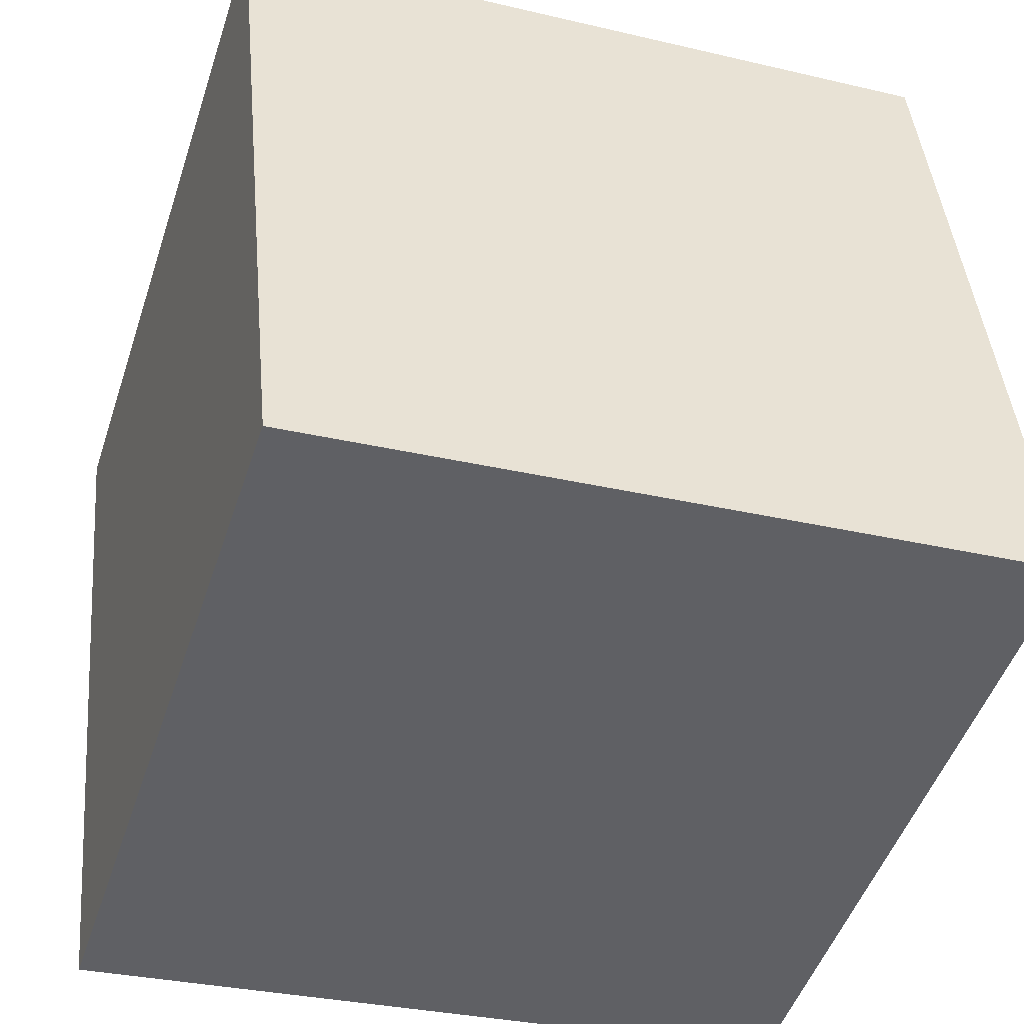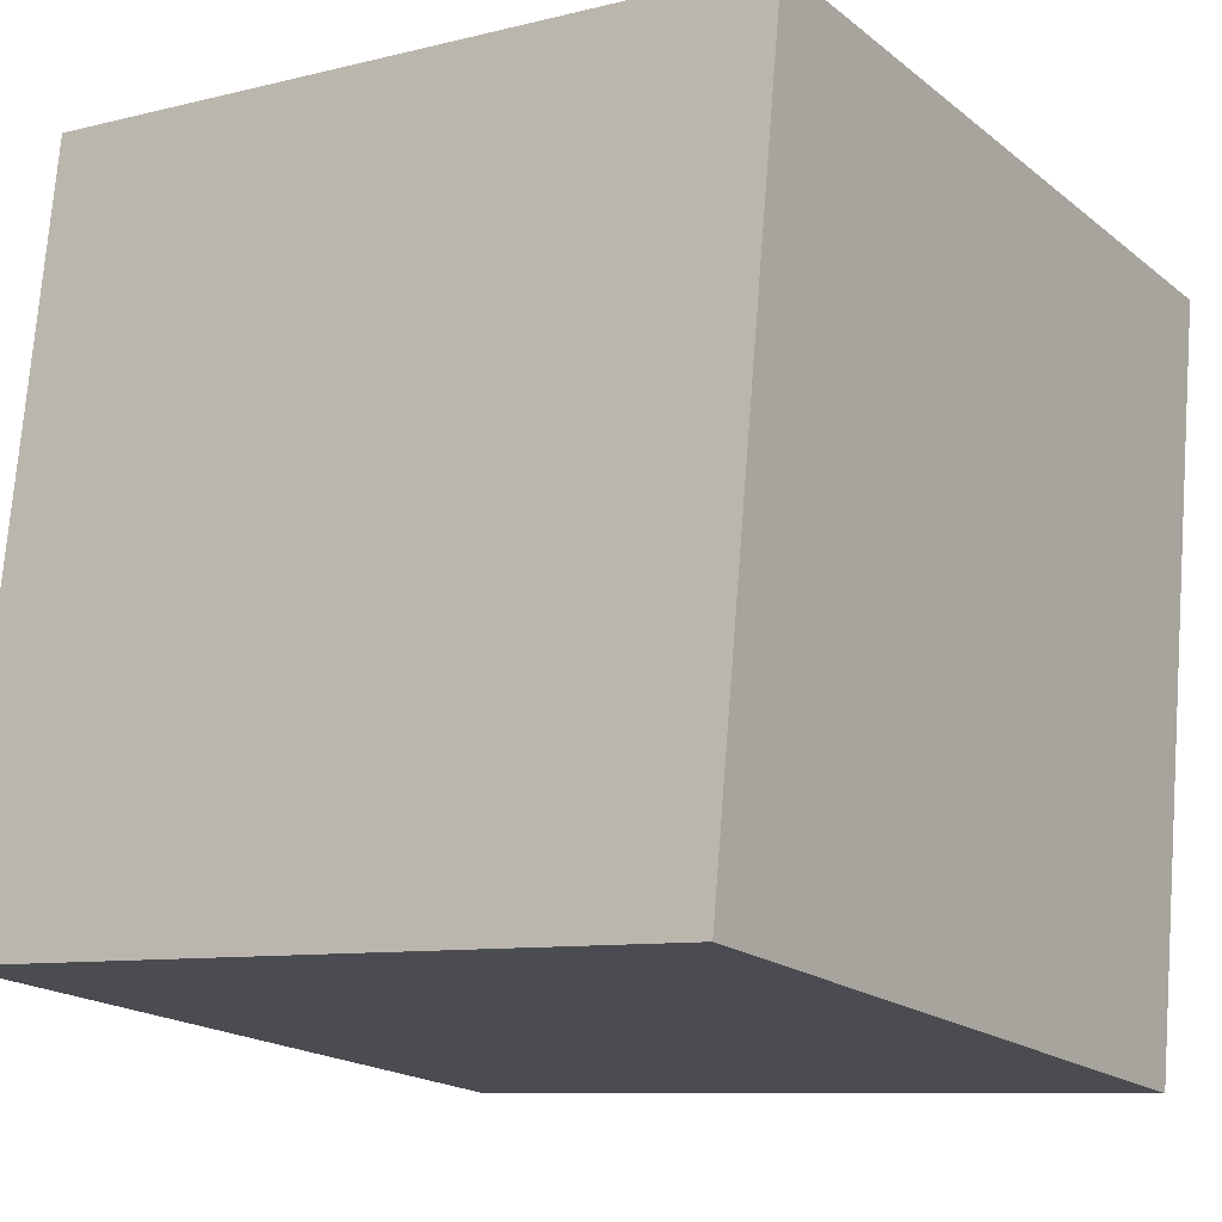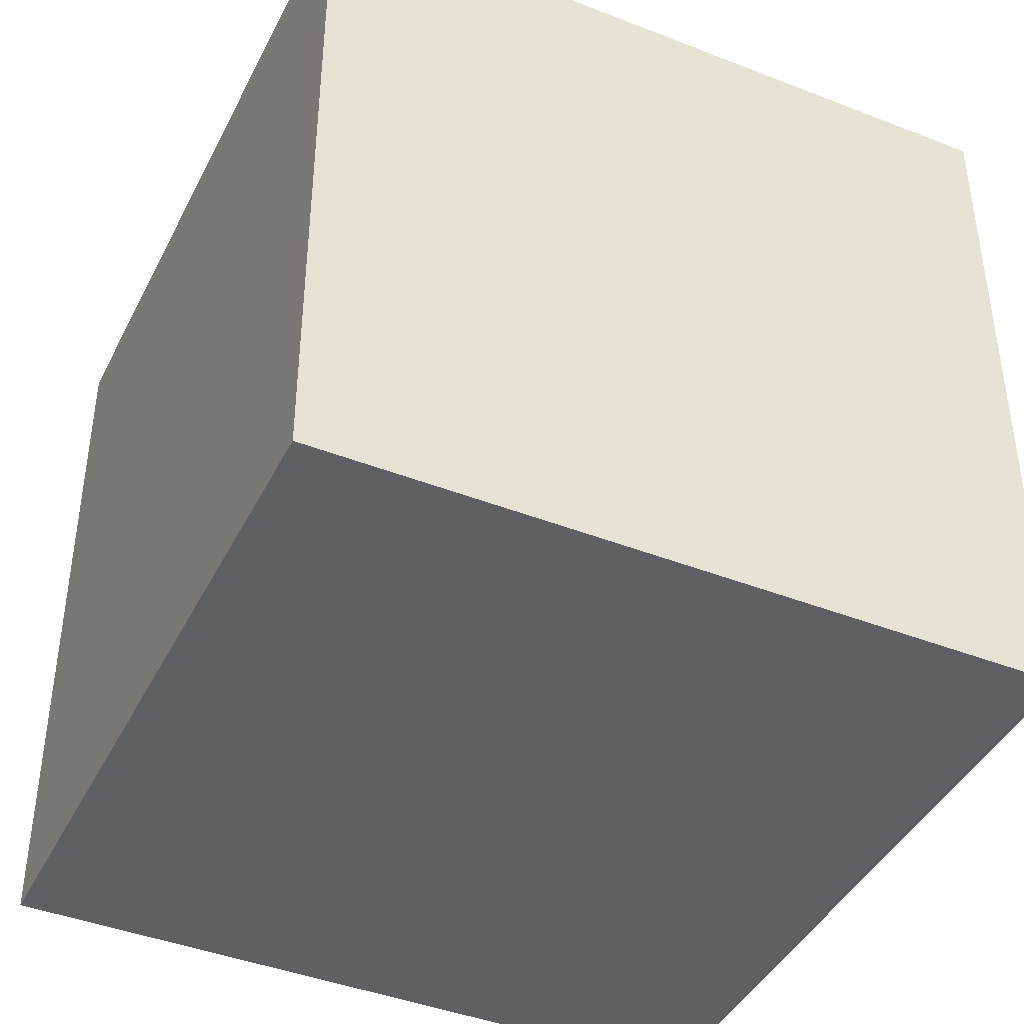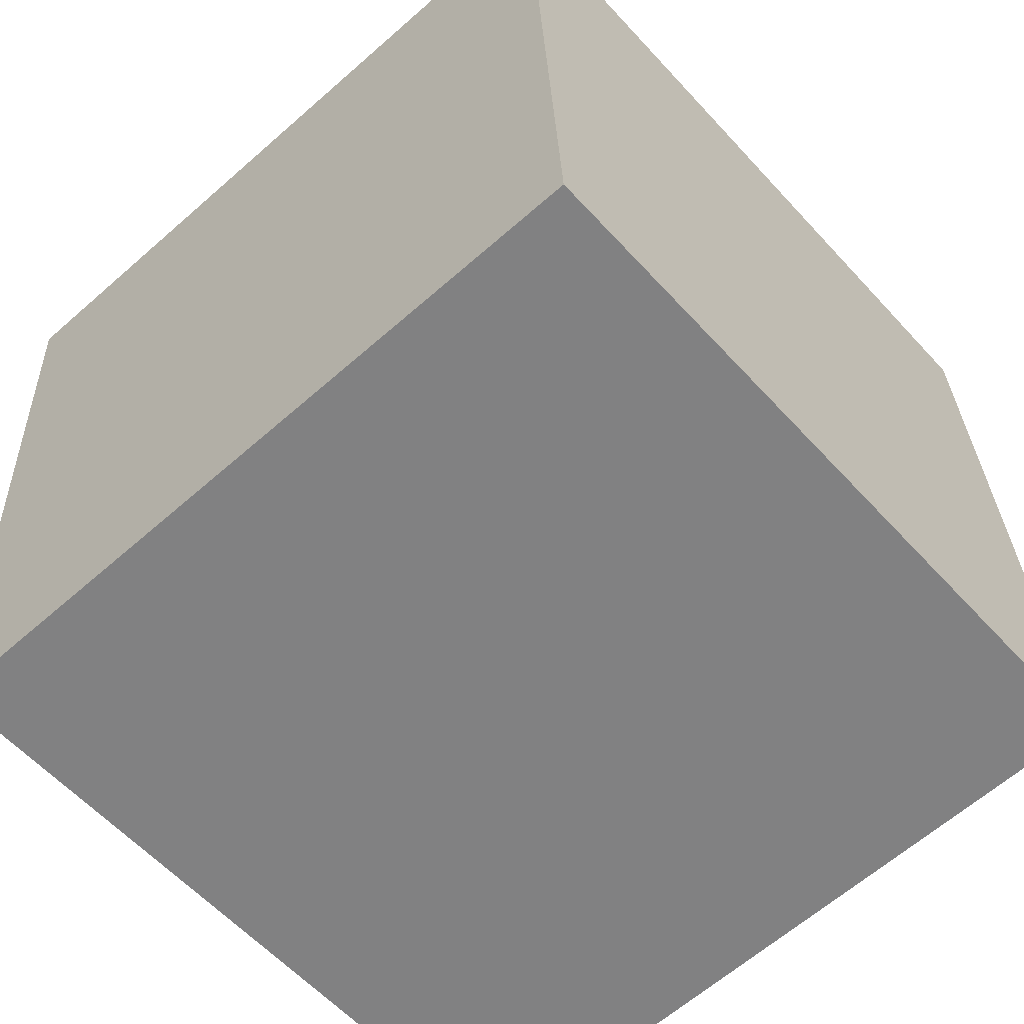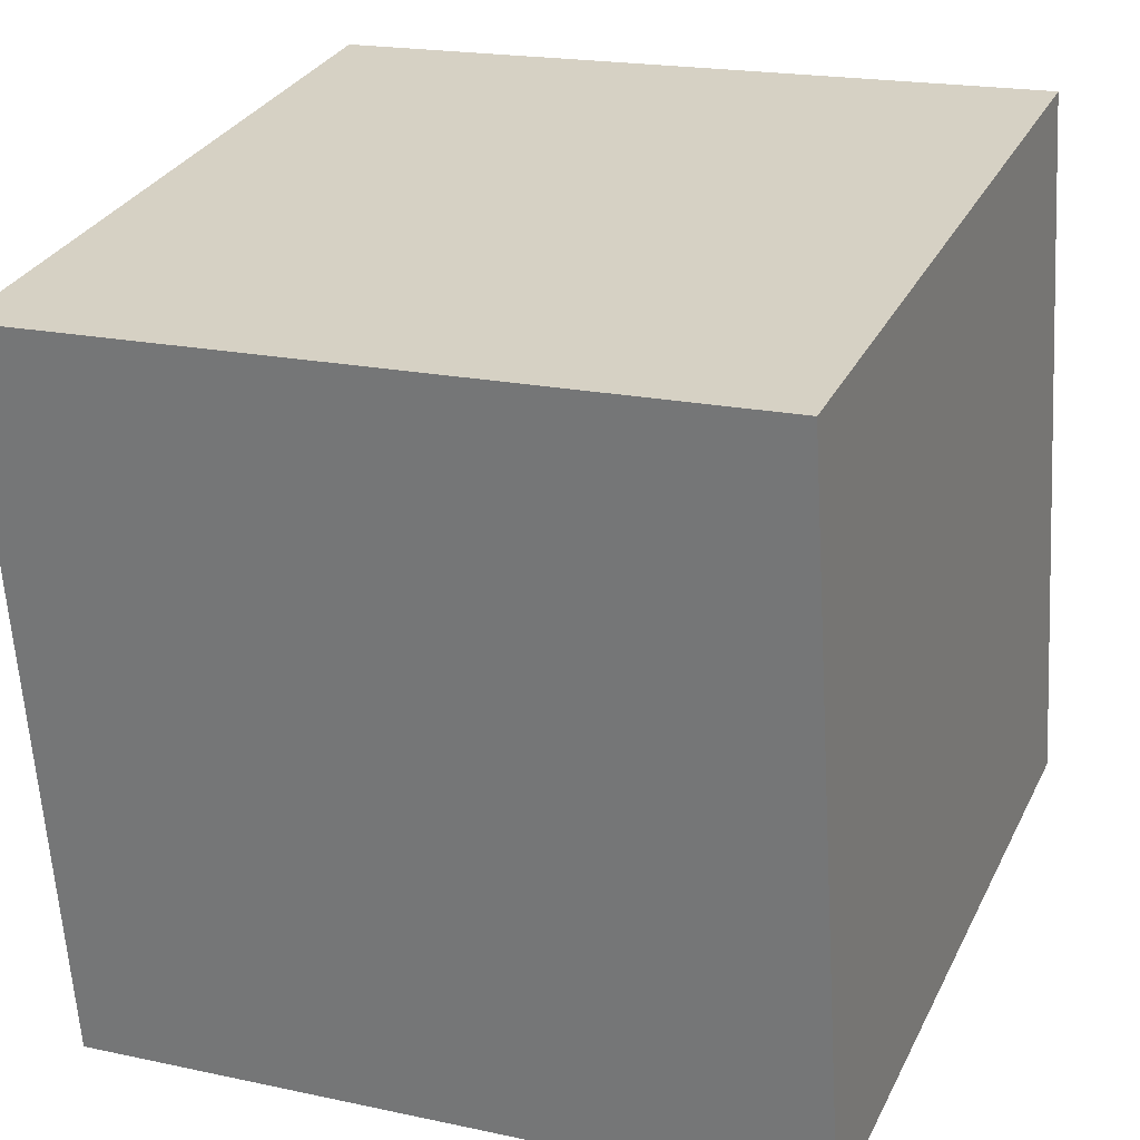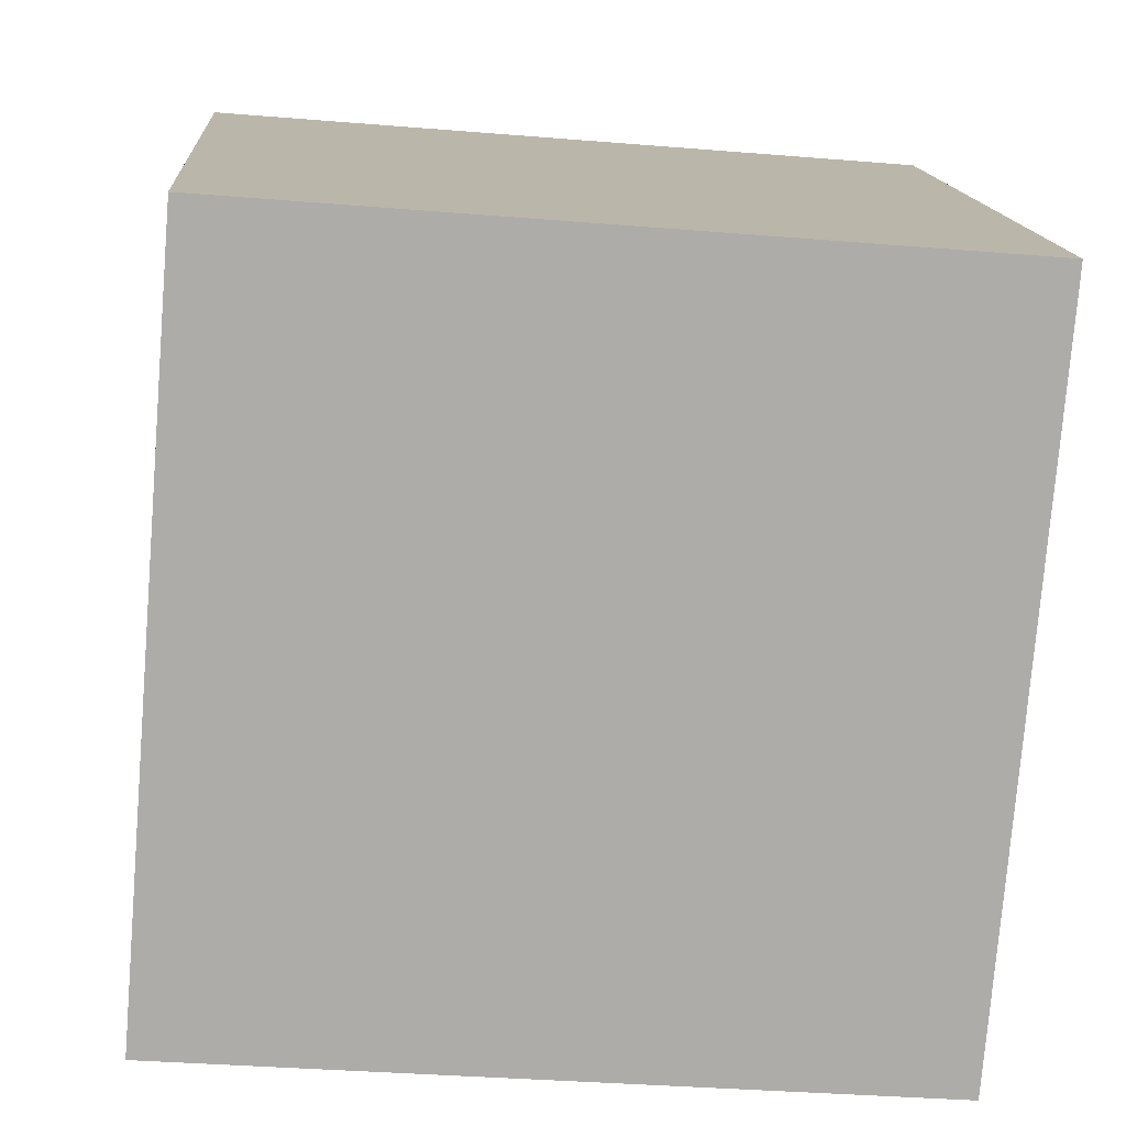
<metadata>
{"format":"obj","ext":"obj","renderer":"f3d","projection":"perspective","resolution":1024,"background":"white","views":[{"elev":-45.9,"azim":74.6,"up":"+Y"},{"elev":-12.7,"azim":-143.2,"up":"+Y"},{"elev":-37.1,"azim":157.5,"up":"+Y"},{"elev":-55.4,"azim":134.3,"up":"+Y"},{"elev":31.7,"azim":114.5,"up":"+Y"},{"elev":16.3,"azim":-91.7,"up":"+Z"}]}
</metadata>
<code>
o Cube_Cube.002
v 0.4477 -0.006573 -0.7787
v 0.4853 -0.07263 0.01785
v -0.3135 -0.1036 0.05295
v -0.3511 -0.03757 -0.7436
v 0.4198 0.7903 -0.7113
v 0.4574 0.7242 0.08525
v -0.3414 0.6932 0.1203
v -0.379 0.7593 -0.6762
f 1 2 3 4
f 5 8 7 6
f 1 5 6 2
f 2 6 7 3
f 3 7 8 4
f 5 1 4 8

</code>
